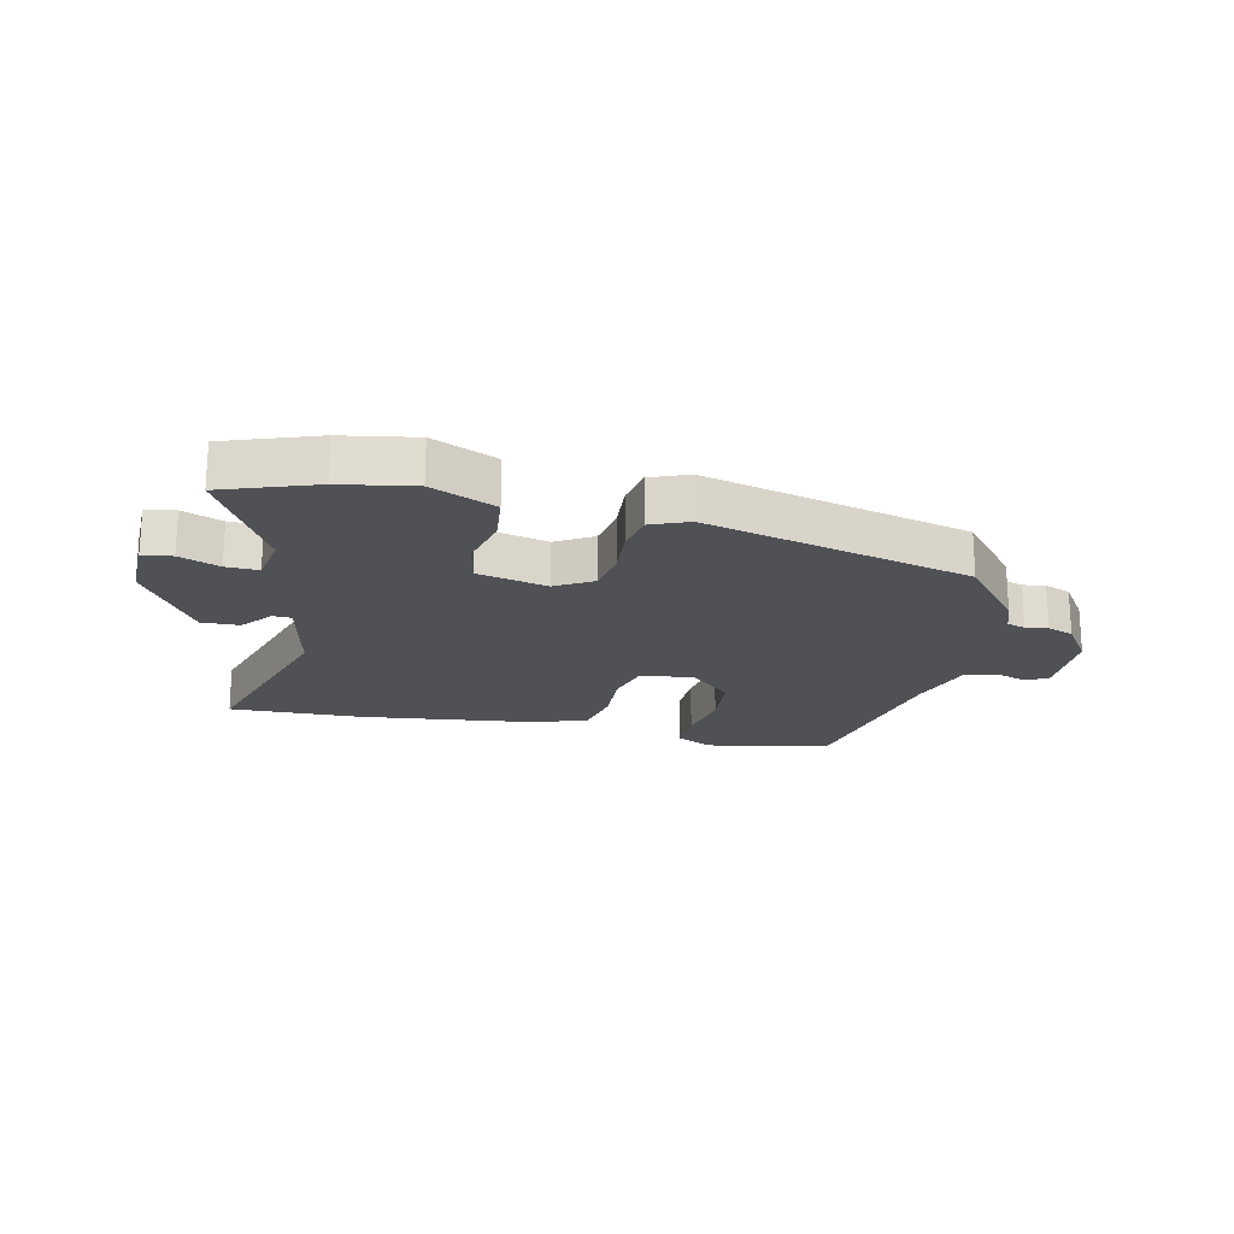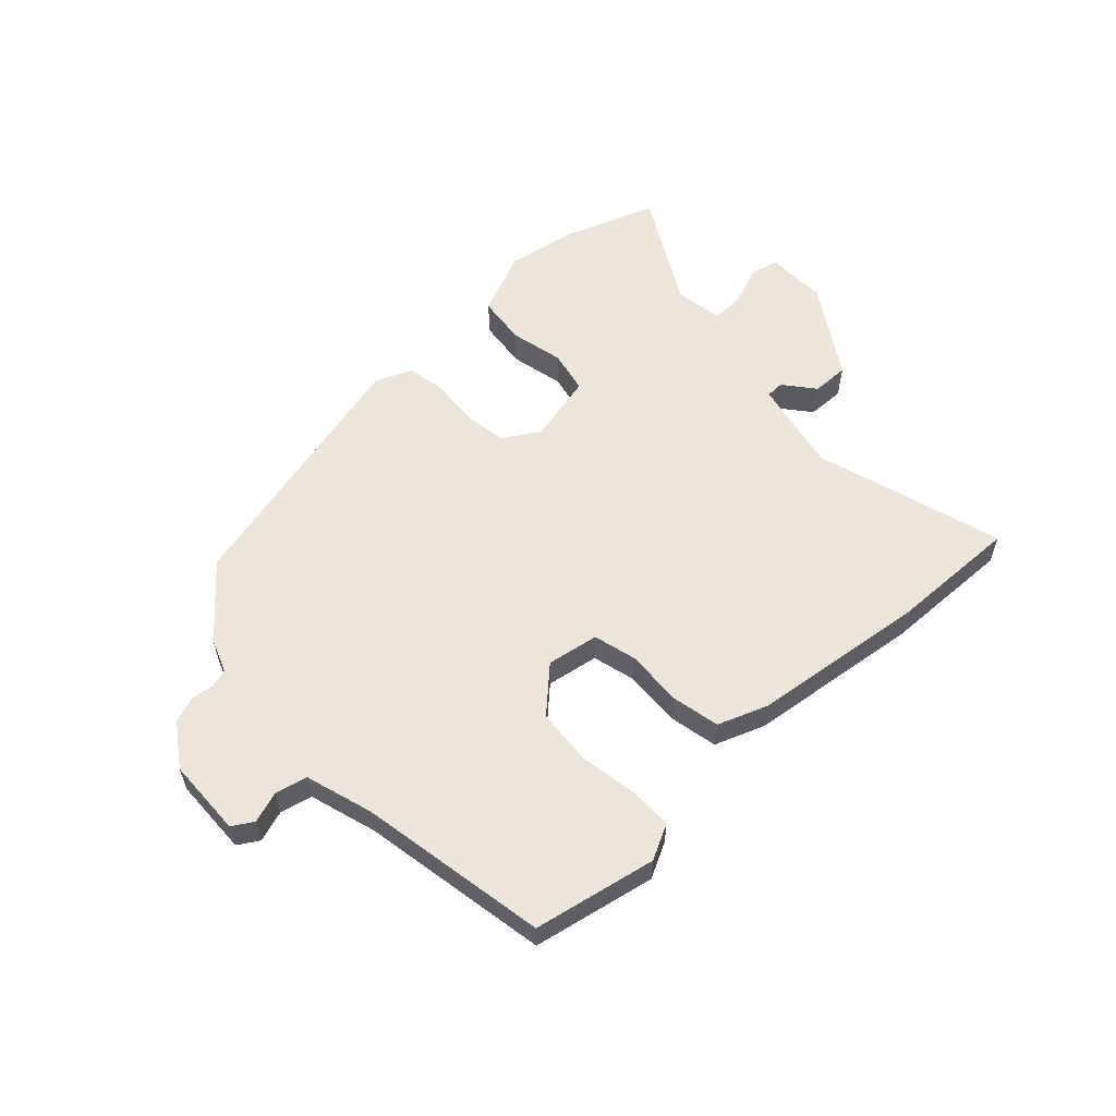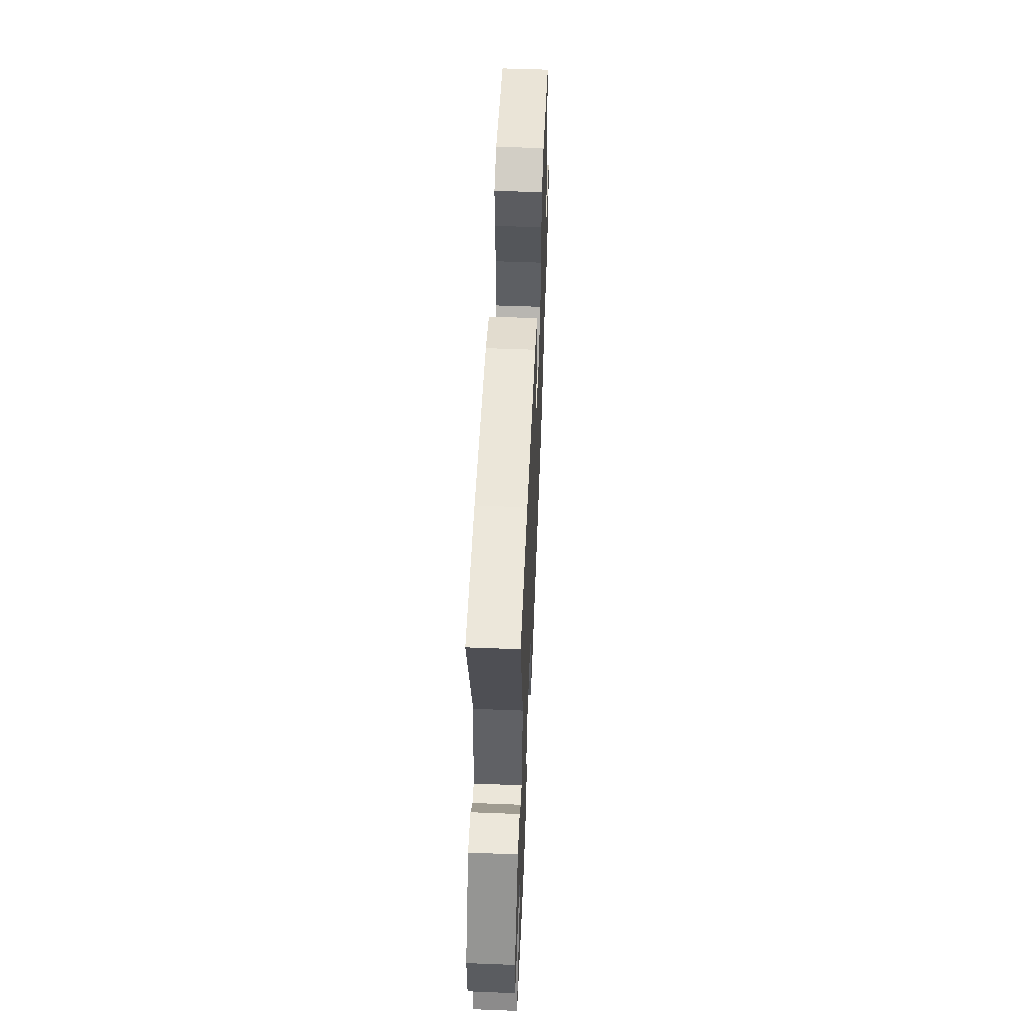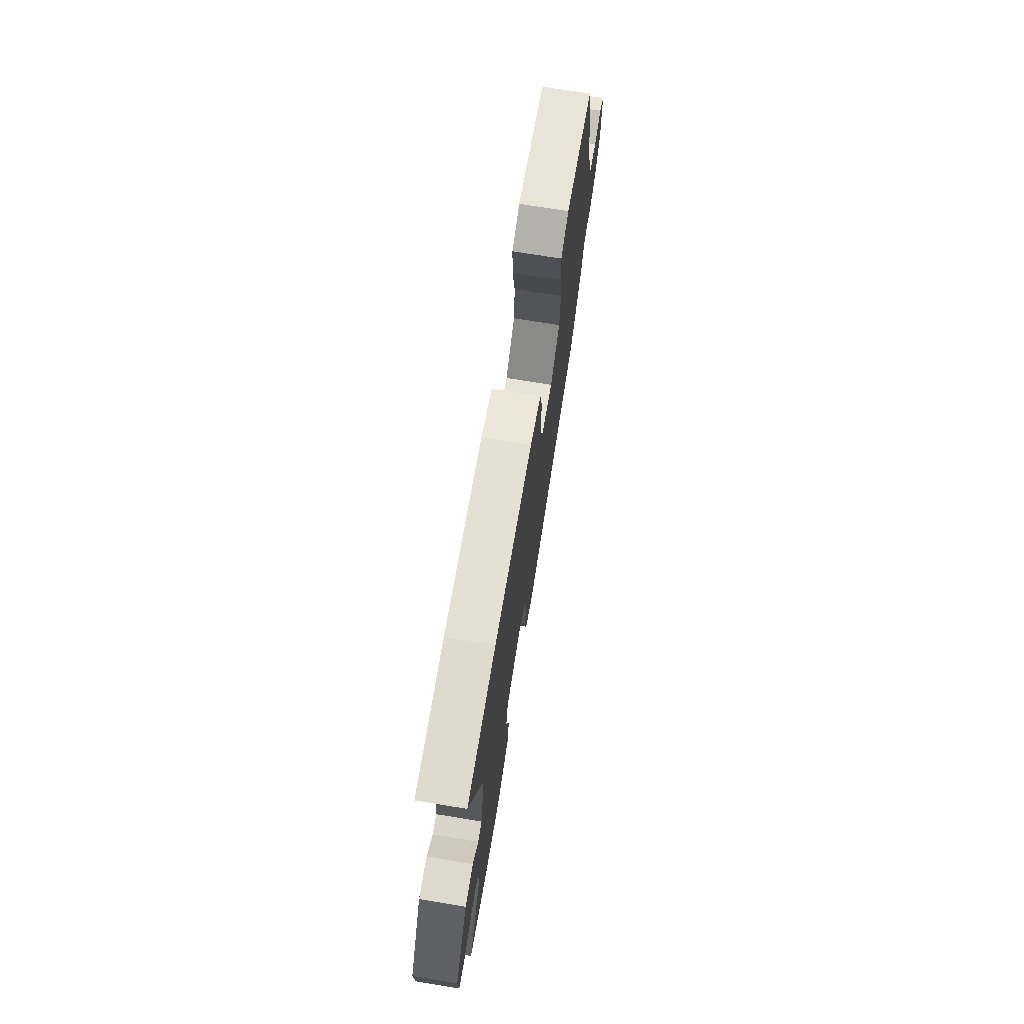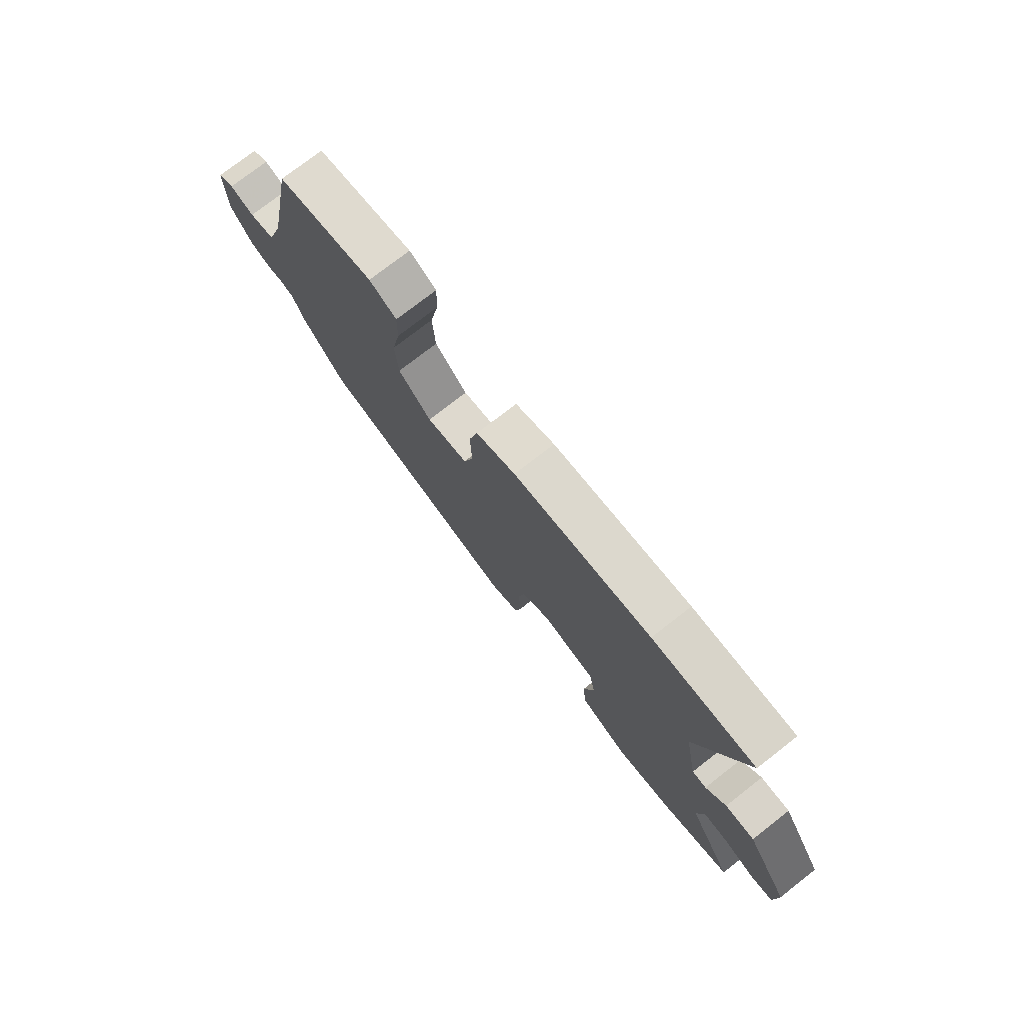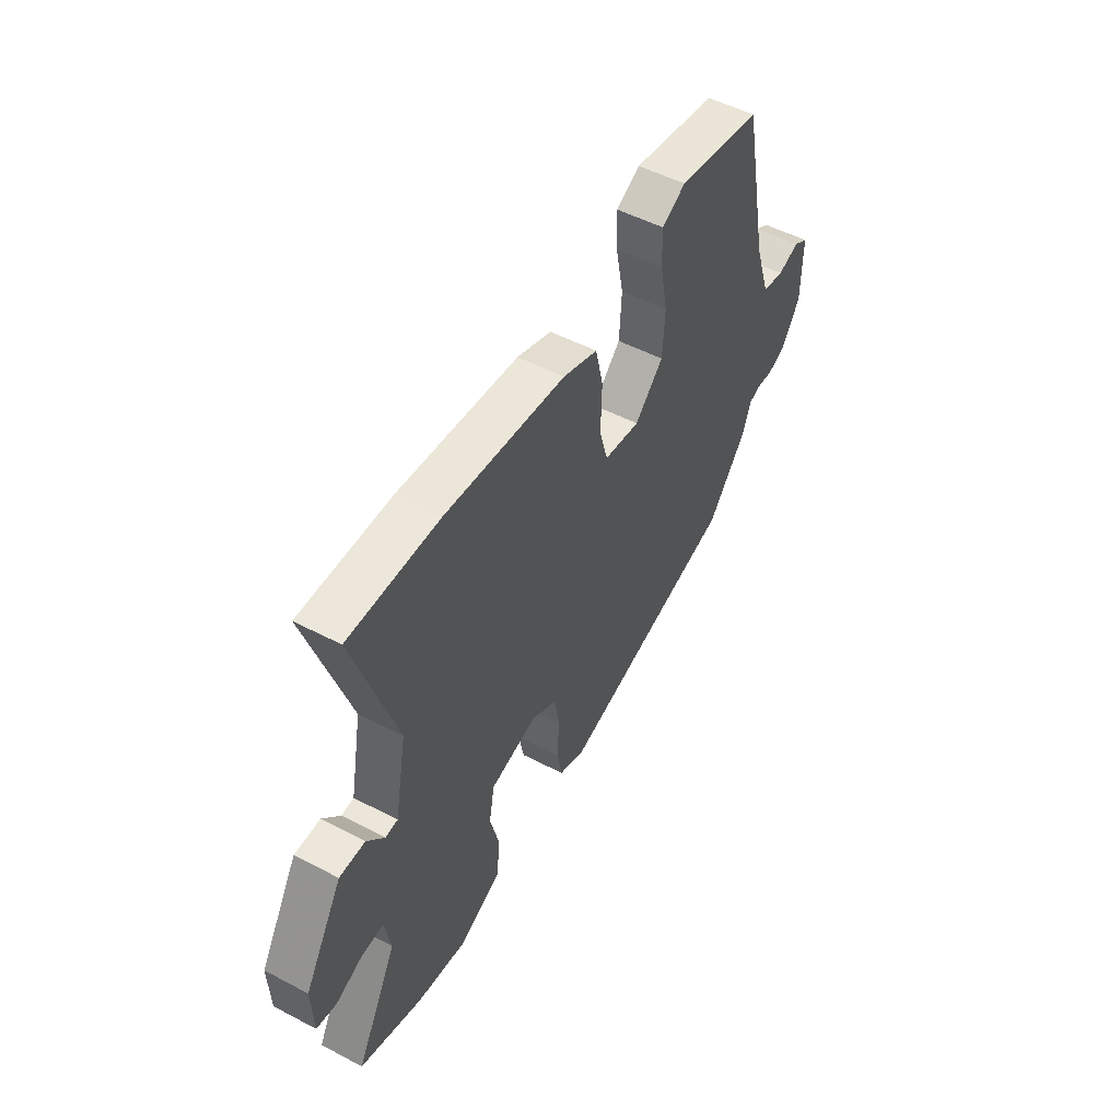
<metadata>
{"format":"obj","ext":"obj","renderer":"f3d","projection":"perspective","resolution":1024,"background":"white","views":[{"elev":-20.0,"azim":168.4,"up":"+Y"},{"elev":57.3,"azim":-41.7,"up":"+Y"},{"elev":53.6,"azim":92.4,"up":"+Z"},{"elev":71.4,"azim":99.3,"up":"+Z"},{"elev":75.8,"azim":52.1,"up":"+Z"},{"elev":51.4,"azim":119.7,"up":"+Z"}]}
</metadata>
<code>
v -0.482 0.07 0.507
v -0.272 0.07 0.544
v -0.213 0.07 0.512
v -0.215 0.07 0.436
v -0.234 0.07 0.338
v -0.228 0.07 0.243
v -0.157 0.07 0.173
v -0.068 0.07 0.186
v -0.047 0.07 0.259
v -0.05 0.07 0.357
v -0.031 0.07 0.439
v 0.055 0.07 0.469
v 0.355 0.07 0.499
v 0.579 0.07 0.5
v 0.475 0.07 0.18
v 0.505 0.07 0.02
v 0.536 0.07 0.018
v 0.579 0.07 0.069
v 0.643 0.07 0.069
v 0.738 0.07 -0.088
v 0.734 0.07 -0.194
v 0.684 0.07 -0.203
v 0.617 0.07 -0.175
v 0.562 0.07 -0.172
v 0.547 0.07 -0.255
v 0.65 0.07 -0.45
v 0.494 0.07 -0.502
v 0.37 0.07 -0.521
v 0.262 0.07 -0.471
v 0.254 0.07 -0.386
v 0.277 0.07 -0.295
v 0.263 0.07 -0.221
v 0.145 0.07 -0.191
v 0.082 0.07 -0.227
v 0.069 0.07 -0.299
v 0.074 0.07 -0.382
v 0.061 0.07 -0.449
v -0.003 0.07 -0.474
v -0.449 0.07 -0.352
v -0.546 0.07 -0.231
v -0.567 0.07 -0.172
v -0.598 0.07 -0.162
v -0.636 0.07 -0.166
v -0.68 0.07 -0.149
v -0.728 0.07 -0.075
v -0.729 0.07 0.059
v -0.693 0.07 0.08
v -0.64 0.07 0.061
v -0.585 0.07 0.072
v -0.547 0.07 0.187
v -0.482 0 0.507
v -0.272 0 0.544
v -0.213 0 0.512
v -0.215 0 0.436
v -0.234 0 0.338
v -0.228 0 0.243
v -0.157 0 0.173
v -0.068 0 0.186
v -0.047 0 0.259
v -0.05 0 0.357
v -0.031 0 0.439
v 0.055 0 0.469
v 0.355 0 0.499
v 0.579 0 0.5
v 0.475 0 0.18
v 0.505 0 0.02
v 0.536 0 0.018
v 0.579 0 0.069
v 0.643 0 0.069
v 0.738 0 -0.088
v 0.734 0 -0.194
v 0.684 0 -0.203
v 0.617 0 -0.175
v 0.562 0 -0.172
v 0.547 0 -0.255
v 0.65 0 -0.45
v 0.494 0 -0.502
v 0.37 0 -0.521
v 0.262 0 -0.471
v 0.254 0 -0.386
v 0.277 0 -0.295
v 0.263 0 -0.221
v 0.145 0 -0.191
v 0.082 0 -0.227
v 0.069 0 -0.299
v 0.074 0 -0.382
v 0.061 0 -0.449
v -0.003 0 -0.474
v -0.449 0 -0.352
v -0.546 0 -0.231
v -0.567 0 -0.172
v -0.598 0 -0.162
v -0.636 0 -0.166
v -0.68 0 -0.149
v -0.728 0 -0.075
v -0.729 0 0.059
v -0.693 0 0.08
v -0.64 0 0.061
v -0.585 0 0.072
v -0.547 0 0.187
f 45 46 47 48
f 45 48 49
f 42 43 44 45
f 41 42 45 49
f 40 41 49 50
f 35 36 37 38
f 34 35 38 39
f 33 34 39 40
f 28 29 30 31
f 28 31 32
f 25 26 27 28
f 24 25 28 32
f 20 21 22 23
f 20 23 24
f 17 18 19 20
f 16 17 20 24
f 12 13 14 15
f 12 15 16
f 9 10 11 12
f 8 9 12 16
f 7 8 16 24
f 2 3 4 5
f 2 5 6
f 1 2 6
f 33 40 50 1
f 7 24 32 33
f 6 7 33
f 1 6 33
f 98 97 96 95
f 99 98 95
f 95 94 93 92
f 99 95 92 91
f 100 99 91 90
f 88 87 86 85
f 89 88 85 84
f 90 89 84 83
f 81 80 79 78
f 82 81 78
f 78 77 76 75
f 82 78 75 74
f 73 72 71 70
f 74 73 70
f 70 69 68 67
f 74 70 67 66
f 65 64 63 62
f 66 65 62
f 62 61 60 59
f 66 62 59 58
f 74 66 58 57
f 55 54 53 52
f 56 55 52
f 56 52 51
f 51 100 90 83
f 83 82 74 57
f 83 57 56
f 83 56 51
f 1 51 52 2
f 2 52 53 3
f 3 53 54 4
f 4 54 55 5
f 5 55 56 6
f 6 56 57 7
f 7 57 58 8
f 8 58 59 9
f 9 59 60 10
f 10 60 61 11
f 11 61 62 12
f 12 62 63 13
f 13 63 64 14
f 14 64 65 15
f 15 65 66 16
f 16 66 67 17
f 17 67 68 18
f 18 68 69 19
f 19 69 70 20
f 20 70 71 21
f 21 71 72 22
f 22 72 73 23
f 23 73 74 24
f 24 74 75 25
f 25 75 76 26
f 26 76 77 27
f 27 77 78 28
f 28 78 79 29
f 29 79 80 30
f 30 80 81 31
f 31 81 82 32
f 32 82 83 33
f 33 83 84 34
f 34 84 85 35
f 35 85 86 36
f 36 86 87 37
f 37 87 88 38
f 38 88 89 39
f 39 89 90 40
f 40 90 91 41
f 41 91 92 42
f 42 92 93 43
f 43 93 94 44
f 44 94 95 45
f 45 95 96 46
f 46 96 97 47
f 47 97 98 48
f 48 98 99 49
f 49 99 100 50
f 50 100 51 1

</code>
